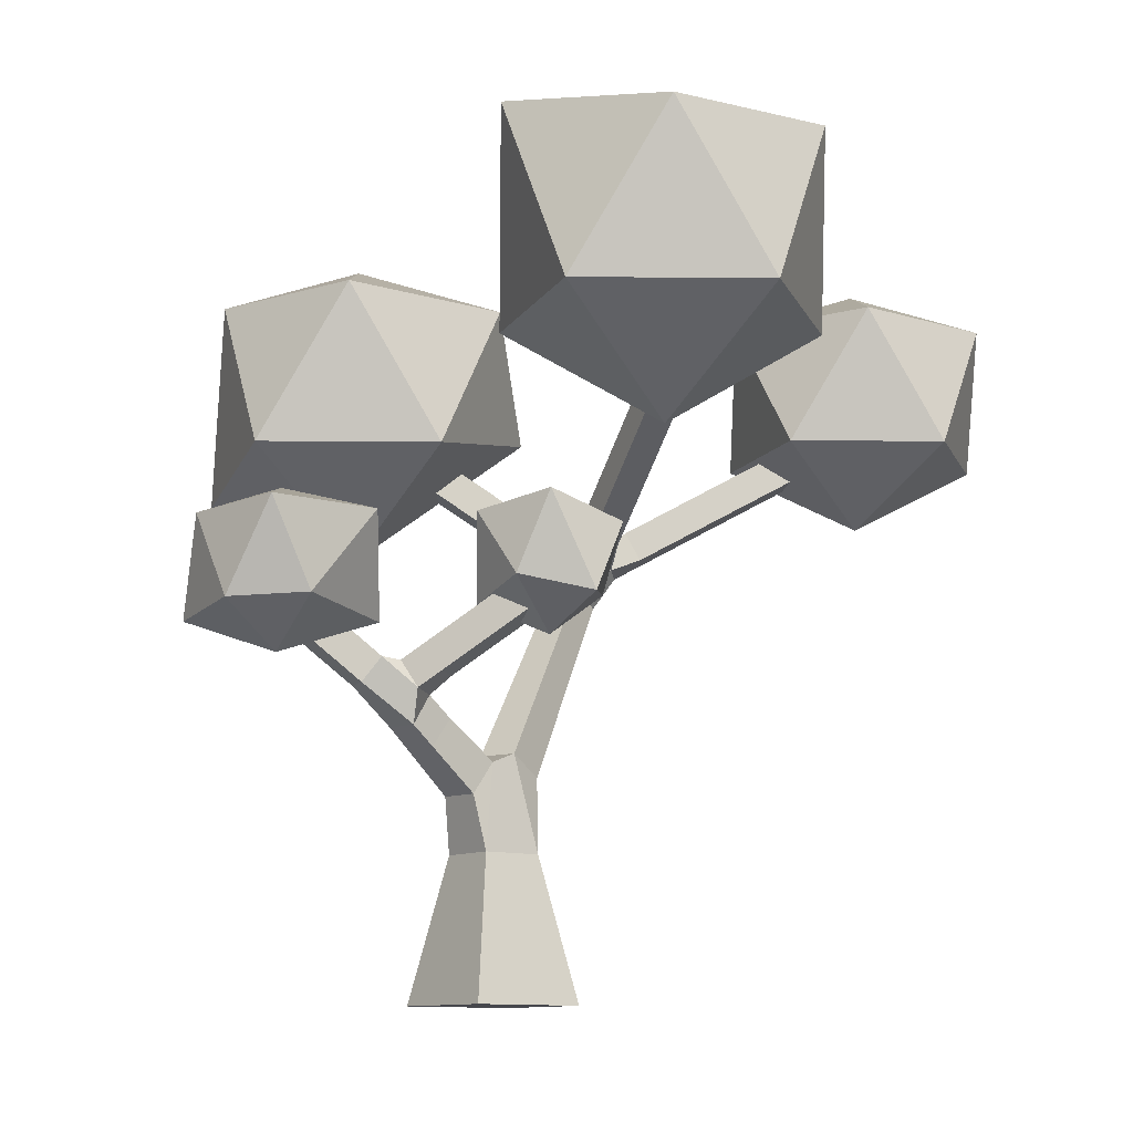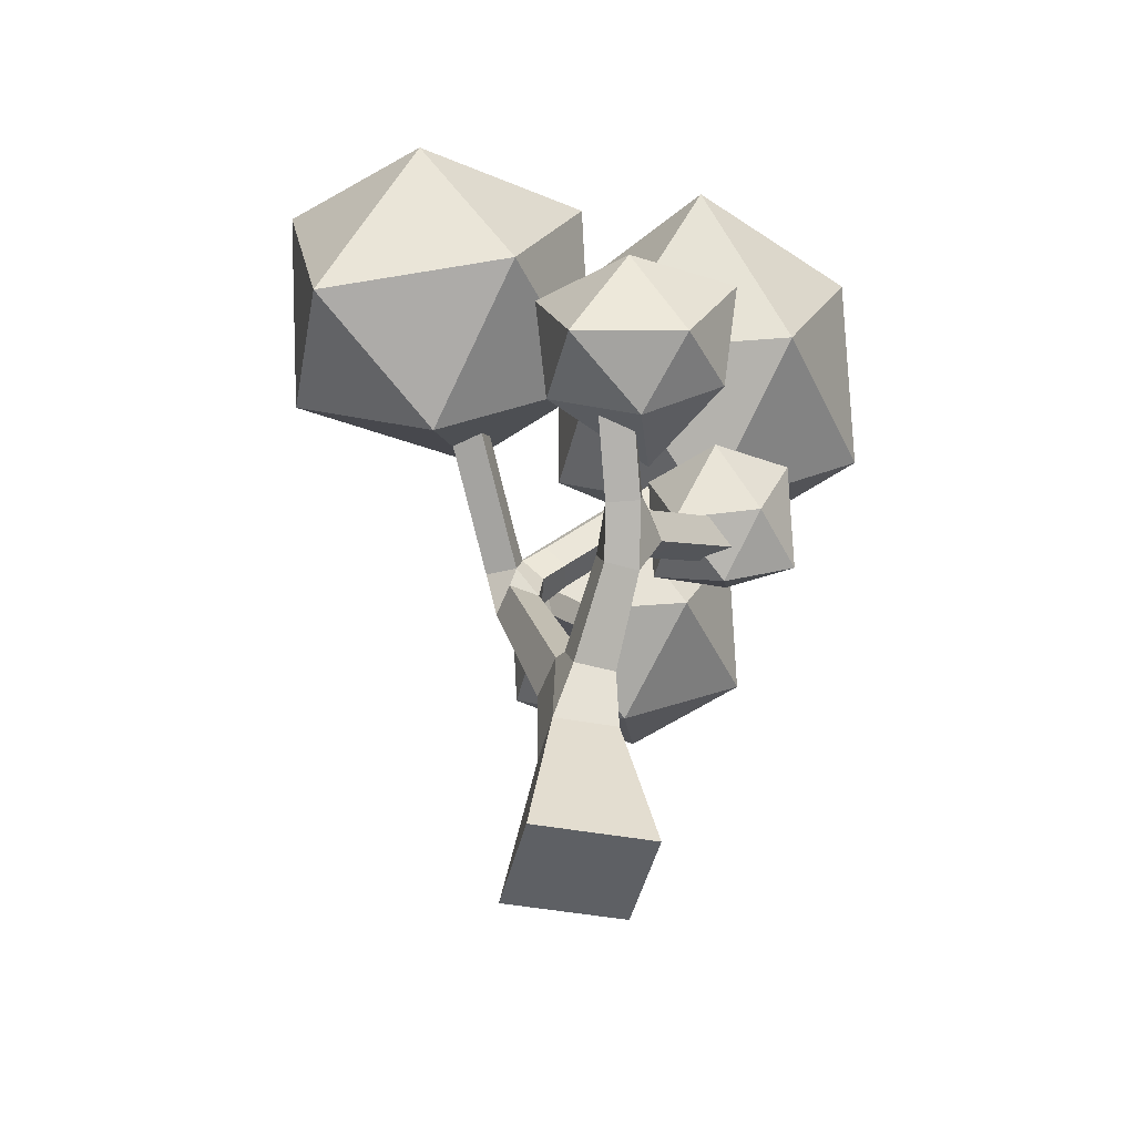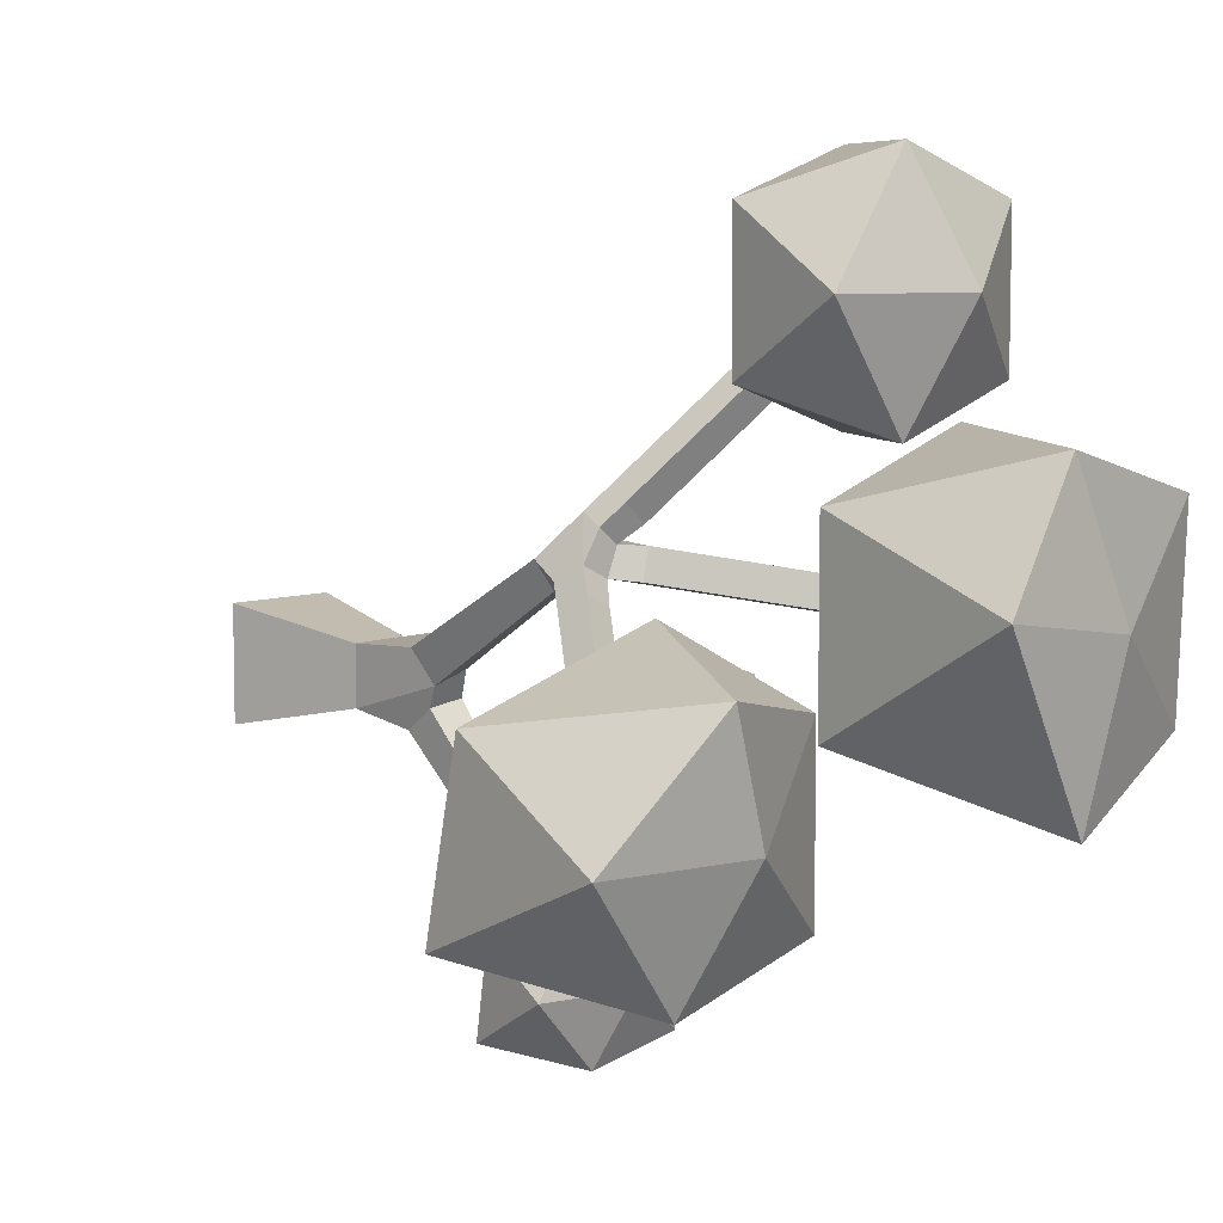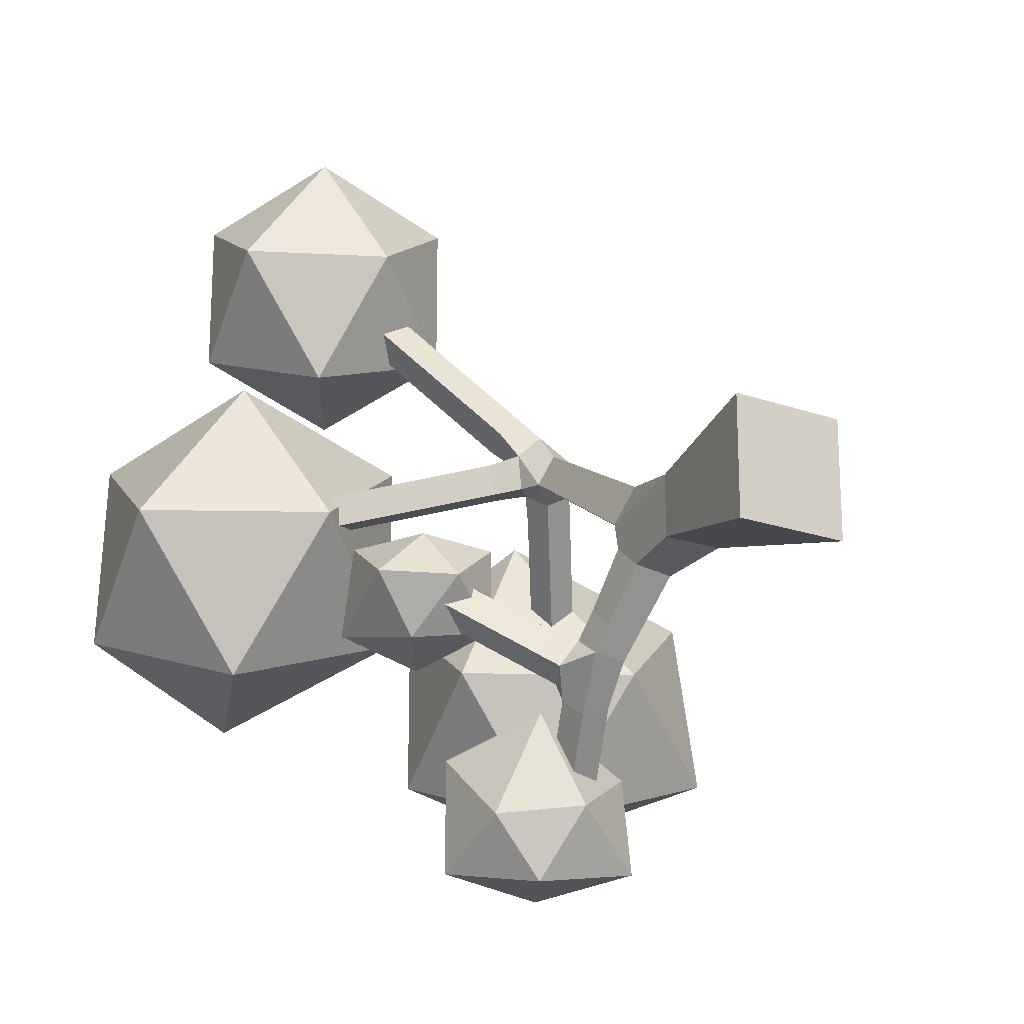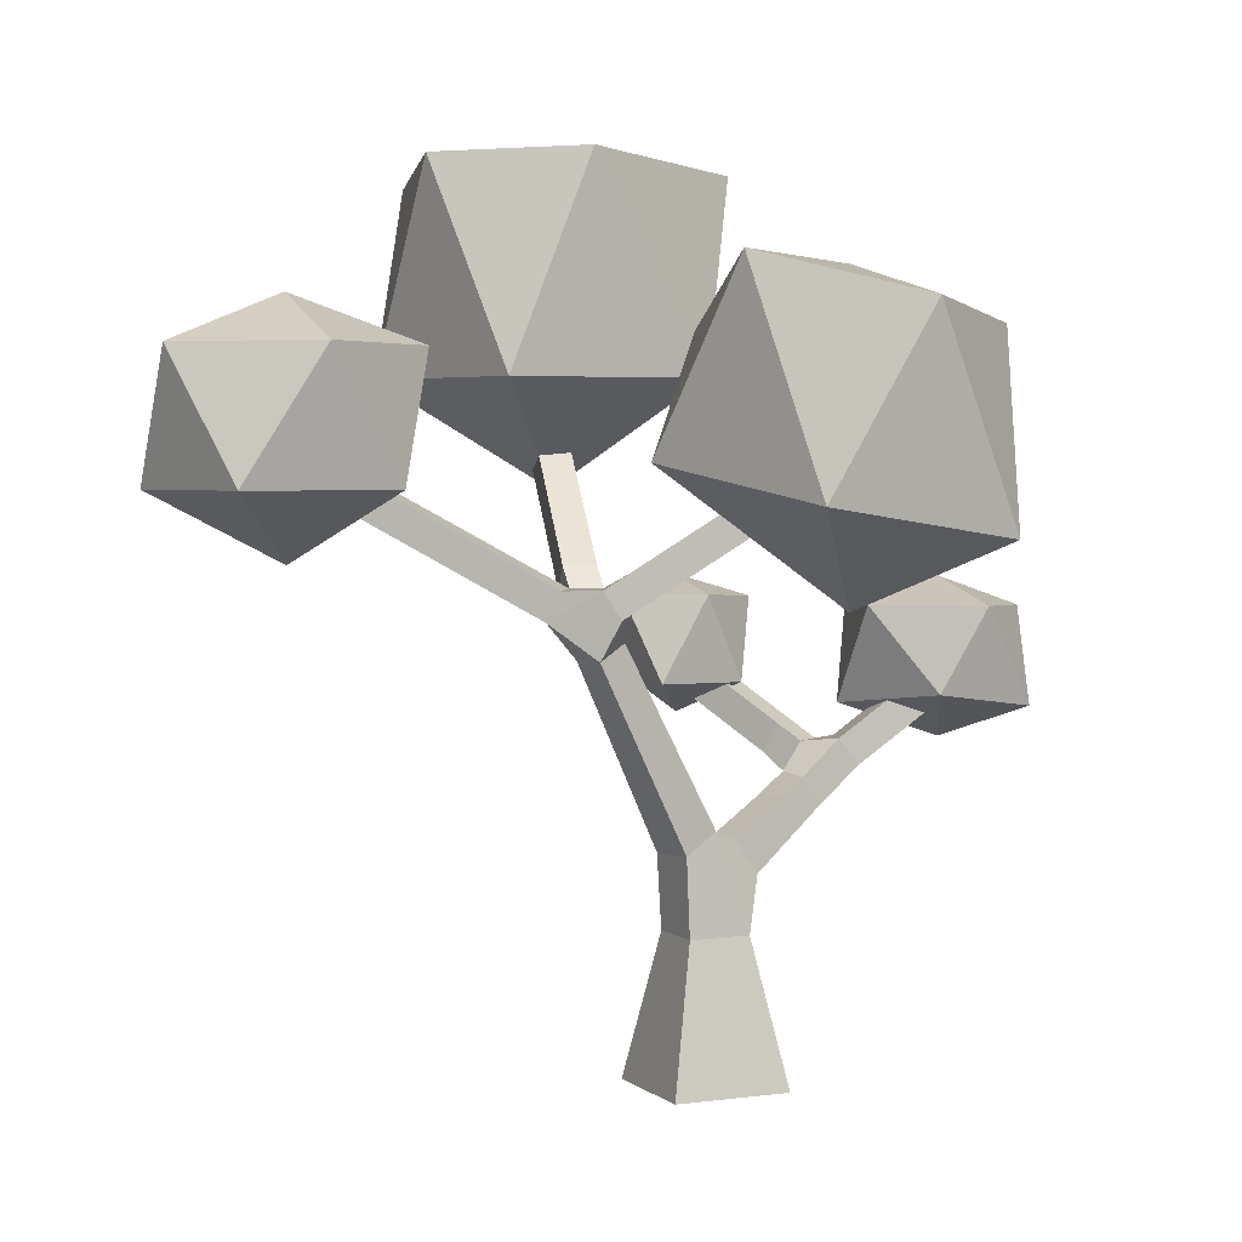
<metadata>
{"format":"obj","ext":"obj","renderer":"f3d","projection":"perspective","resolution":1024,"background":"white","views":[{"elev":-11.0,"azim":-127.3,"up":"+Y"},{"elev":-42.8,"azim":167.5,"up":"+Y"},{"elev":7.2,"azim":133.6,"up":"+Z"},{"elev":-19.2,"azim":-33.7,"up":"+Z"},{"elev":3.3,"azim":65.6,"up":"+Y"}]}
</metadata>
<code>
o Icosphere.030
v -0.2594 1.084 0.793
v -0.02302 1.239 0.9648
v -0.3497 1.239 1.071
v -0.5517 1.239 0.793
v -0.3497 1.239 0.5151
v -0.02302 1.239 0.6212
v -0.1691 1.531 1.071
v -0.4959 1.531 0.9648
v -0.4959 1.531 0.6212
v -0.1691 1.531 0.5151
v 0.0328 1.531 0.793
v -0.2594 1.639 0.793
f 1 2 3
f 2 1 6
f 1 3 4
f 1 4 5
f 1 5 6
f 2 6 11
f 3 2 7
f 4 3 8
f 5 4 9
f 6 5 10
f 2 11 7
f 3 7 8
f 4 8 9
f 5 9 10
f 6 10 11
f 7 11 12
f 8 7 12
f 9 8 12
f 10 9 12
f 11 10 12
o Icosphere.029
v -0.3133 1.235 0.184
v -0.008861 1.467 0.4052
v -0.4295 1.467 0.5419
v -0.6895 1.467 0.184
v -0.4295 1.467 -0.1738
v -0.008861 1.467 -0.03713
v -0.1579 1.922 0.5252
v -0.5832 1.884 0.4199
v -0.6177 1.844 -0.03713
v -0.2242 1.907 -0.1915
v 0.03228 1.931 0.2351
v -0.3133 1.942 0.184
f 13 14 15
f 14 13 18
f 13 15 16
f 13 16 17
f 13 17 18
f 14 18 23
f 15 14 19
f 16 15 20
f 17 16 21
f 18 17 22
f 14 23 19
f 15 19 20
f 16 20 21
f 17 21 22
f 18 22 23
f 19 23 24
f 20 19 24
f 21 20 24
f 22 21 24
f 23 22 24
o Icosphere.028
v 0.3862 0.9986 -0.1558
v 0.666 1.212 0.04745
v 0.244 1.293 0.2085
v 0.04032 1.212 -0.1558
v 0.2793 1.212 -0.4848
v 0.6832 1.147 -0.361
v 0.4838 1.699 0.1273
v 0.1064 1.558 0.04745
v 0.1064 1.558 -0.3591
v 0.49 1.567 -0.4485
v 0.7321 1.605 -0.1558
v 0.3862 1.681 -0.1558
f 25 26 27
f 26 25 30
f 25 27 28
f 25 28 29
f 25 29 30
f 26 30 35
f 27 26 31
f 28 27 32
f 29 28 33
f 30 29 34
f 26 35 31
f 27 31 32
f 28 32 33
f 29 33 34
f 30 34 35
f 31 35 36
f 32 31 36
f 33 32 36
f 34 33 36
f 35 34 36
o Icosphere.027
v 0.03683 0.7081 -0.5655
v 0.2072 0.811 -0.4711
v -0.03013 0.782 -0.3569
v -0.1304 0.8075 -0.5857
v -0.02304 0.7982 -0.722
v 0.2096 0.782 -0.6868
v 0.1024 0.9964 -0.3569
v -0.1373 0.9964 -0.4347
v -0.1373 0.9964 -0.6868
v 0.09538 0.9892 -0.7262
v 0.2505 0.9964 -0.5608
v 0.03612 1.053 -0.5608
f 37 38 39
f 38 37 42
f 37 39 40
f 37 40 41
f 37 41 42
f 38 42 47
f 39 38 43
f 40 39 44
f 41 40 45
f 42 41 46
f 38 47 43
f 39 43 44
f 40 44 45
f 41 45 46
f 42 46 47
f 43 47 48
f 44 43 48
f 45 44 48
f 46 45 48
f 47 46 48
o Icosphere.026
v -0.2615 0.7538 -0.08695
v -0.1326 0.824 0.006667
v -0.2988 0.8414 0.02358
v -0.4207 0.824 -0.08695
v -0.3131 0.8608 -0.2109
v -0.1326 0.824 -0.1806
v -0.2122 1.014 0.06453
v -0.3903 0.9833 0.006667
v -0.3903 1.031 -0.1806
v -0.2122 1.005 -0.2384
v -0.1022 1.014 -0.08695
v -0.2615 1.052 -0.08695
f 49 50 51
f 50 49 54
f 49 51 52
f 49 52 53
f 49 53 54
f 50 54 59
f 51 50 55
f 52 51 56
f 53 52 57
f 54 53 58
f 50 59 55
f 51 55 56
f 52 56 57
f 53 57 58
f 54 58 59
f 55 59 60
f 56 55 60
f 57 56 60
f 58 57 60
f 59 58 60
o Cube.007
v 0.1702 0 0.1197
v -0.09169 0 0.1197
v -0.09169 0 -0.1422
v 0.1702 0 -0.1422
v -0.233 0.8102 -0.07925
v -0.2753 0.8102 -0.136
v -0.2445 0.8697 -0.159
v -0.2022 0.8697 -0.1022
v -0.2704 1.29 0.8377
v -0.3255 1.29 0.7931
v -0.3048 1.352 0.7675
v -0.2497 1.352 0.8121
v -0.4945 1.451 0.1915
v -0.4791 1.451 0.1224
v -0.4349 1.506 0.1322
v -0.4503 1.506 0.2013
v 0.3632 1.296 -0.2092
v 0.4252 1.296 -0.1748
v 0.4064 1.355 -0.141
v 0.3444 1.355 -0.1754
v 0.04535 0.7825 -0.5358
v 0.1126 0.7825 -0.5135
v 0.09891 0.8385 -0.4723
v 0.03168 0.8385 -0.4946
v -0.005302 0.6577 -0.3832
v 0.06193 0.6577 -0.3609
v 0.04825 0.7136 -0.3197
v -0.01898 0.7136 -0.342
v 0.01158 0.6993 -0.4341
v 0.07881 0.6993 -0.4118
v 0.06514 0.7552 -0.3705
v -0.002092 0.7552 -0.3929
v 0.02847 0.7409 -0.485
v 0.0957 0.7409 -0.4627
v 0.08202 0.7969 -0.4214
v 0.01479 0.7969 -0.4437
v -0.02713 0.6411 -0.2265
v -0.07253 0.6469 -0.2872
v -0.04174 0.7065 -0.3102
v 0.000591 0.7065 -0.2534
v -0.07076 0.6796 -0.2002
v -0.1131 0.6796 -0.257
v -0.0823 0.7391 -0.2799
v -0.03997 0.7391 -0.2231
v -0.1113 0.7122 -0.17
v -0.1537 0.7122 -0.2267
v -0.1229 0.7717 -0.2497
v -0.08053 0.7717 -0.1929
v -0.1519 0.7449 -0.1397
v -0.1942 0.7449 -0.1965
v -0.1634 0.8044 -0.2195
v -0.1211 0.8044 -0.1627
v -0.1924 0.7775 -0.1095
v -0.2348 0.7775 -0.1663
v -0.204 0.837 -0.1892
v -0.1617 0.837 -0.1324
v -0.01753 0.4418 -0.1049
v 0.07232 0.4418 -0.1157
v 0.07883 0.5138 -0.06135
v -0.01102 0.5138 -0.05058
v -0.02177 0.489 -0.1627
v 0.06278 0.489 -0.1728
v 0.06891 0.5569 -0.1217
v -0.01564 0.5569 -0.1116
v -0.02571 0.5331 -0.2165
v 0.05389 0.5331 -0.226
v 0.05967 0.597 -0.1779
v -0.01994 0.597 -0.1684
v -0.02948 0.5752 -0.2679
v 0.04541 0.5752 -0.2769
v 0.05084 0.6352 -0.2316
v 0.1047 0.9766 0.3742
v 0.04791 0.9839 0.3206
v 0.08037 1.042 0.3127
v 0.1254 1.039 0.3486
v 0.06721 1.008 0.4205
v 0.01215 1.008 0.376
v 0.03287 1.071 0.3504
v 0.08793 1.071 0.3949
v 0.02969 1.039 0.4669
v -0.02537 1.039 0.4223
v -0.004645 1.102 0.3967
v 0.05041 1.102 0.4413
v -0.007824 1.071 0.5132
v -0.06288 1.071 0.4687
v -0.04216 1.133 0.4431
v 0.0129 1.133 0.4876
v -0.04534 1.102 0.5596
v -0.1004 1.102 0.515
v -0.07968 1.165 0.4894
v -0.02462 1.165 0.534
v -0.08286 1.133 0.6059
v -0.1379 1.133 0.5614
v -0.1172 1.196 0.5358
v -0.06214 1.196 0.5803
v -0.1204 1.164 0.6523
v -0.1754 1.164 0.6077
v -0.1547 1.227 0.5821
v -0.09965 1.227 0.6267
v -0.1579 1.196 0.6986
v -0.2129 1.196 0.6541
v -0.1922 1.258 0.6285
v -0.1372 1.258 0.673
v -0.1954 1.227 0.745
v -0.2505 1.227 0.7004
v -0.2297 1.29 0.6748
v -0.1747 1.29 0.7194
v -0.2329 1.258 0.7913
v -0.288 1.258 0.7468
v -0.2673 1.321 0.7212
v -0.2122 1.321 0.7657
v 0.0615 0.9912 0.2424
v 0.1082 1.043 0.2489
v -0.002991 1.033 0.3006
v 0.01235 1.033 0.2315
v 0.05654 1.087 0.2413
v 0.04119 1.087 0.3104
v -0.05214 1.075 0.2897
v -0.0368 1.075 0.2205
v 0.007391 1.129 0.2304
v -0.007955 1.129 0.2995
v -0.1013 1.117 0.2788
v -0.08594 1.117 0.2096
v -0.04176 1.171 0.2194
v -0.0571 1.171 0.2886
v -0.1504 1.158 0.2679
v -0.1351 1.158 0.1987
v -0.09091 1.213 0.2085
v -0.1063 1.213 0.2777
v -0.1996 1.2 0.257
v -0.1842 1.2 0.1878
v -0.1401 1.255 0.1976
v -0.1554 1.255 0.2668
v -0.2487 1.242 0.2461
v -0.2334 1.242 0.1769
v -0.1892 1.297 0.1867
v -0.2045 1.297 0.2559
v -0.2979 1.284 0.2352
v -0.2825 1.284 0.166
v -0.2384 1.338 0.1758
v -0.2537 1.338 0.245
v -0.347 1.326 0.2243
v -0.3317 1.326 0.1551
v -0.2875 1.38 0.1649
v -0.3028 1.38 0.2341
v -0.3962 1.368 0.2134
v -0.3808 1.368 0.1442
v -0.3367 1.422 0.154
v -0.352 1.422 0.2232
v -0.4453 1.409 0.2024
v -0.43 1.409 0.1333
v -0.3858 1.464 0.1431
v -0.4011 1.464 0.2122
v 0.1295 0.9818 0.2119
v 0.1914 0.9818 0.2462
v 0.1726 1.041 0.2801
v 0.1554 1.017 0.1651
v 0.2174 1.017 0.1995
v 0.1986 1.076 0.2333
v 0.1367 1.076 0.1989
v 0.1814 1.052 0.1183
v 0.2433 1.052 0.1527
v 0.2246 1.111 0.1865
v 0.1626 1.111 0.1521
v 0.2074 1.086 0.0715
v 0.2693 1.086 0.1059
v 0.2505 1.146 0.1397
v 0.1886 1.146 0.1053
v 0.2334 1.121 0.02472
v 0.2953 1.121 0.0591
v 0.2765 1.181 0.09292
v 0.2146 1.181 0.05853
v 0.2593 1.156 -0.02207
v 0.3213 1.156 0.01231
v 0.3025 1.216 0.04613
v 0.2406 1.216 0.01175
v 0.2853 1.191 -0.06885
v 0.3472 1.191 -0.03447
v 0.3285 1.25 -0.000655
v 0.2665 1.25 -0.03503
v 0.3113 1.226 -0.1156
v 0.3732 1.226 -0.08126
v 0.3544 1.285 -0.04744
v 0.2925 1.285 -0.08182
v 0.3372 1.261 -0.1624
v 0.3992 1.261 -0.128
v 0.3804 1.32 -0.09423
v 0.3185 1.32 -0.1286
v 0.109 0.4915 0.06519
v 0.0198 0.4915 0.09036
v -0.00206 0.5374 0.0129
v 0.08712 0.5374 -0.01228
v 0.1185 0.5676 0.1055
v 0.03276 0.5676 0.1297
v 0.01174 0.6118 0.05522
v 0.09749 0.6118 0.03102
v 0.1274 0.6386 0.1431
v 0.04483 0.6386 0.1664
v 0.02459 0.6811 0.09466
v 0.1072 0.6811 0.07135
v 0.1359 0.7064 0.179
v 0.05636 0.7064 0.2014
v 0.03686 0.7473 0.1323
v 0.1164 0.7473 0.1099
v 0.1441 0.7719 0.2136
v 0.0675 0.7719 0.2352
v 0.04872 0.8113 0.1687
v 0.1253 0.8113 0.1471
v 0.1521 0.8356 0.2474
v 0.07834 0.8356 0.2682
v 0.06027 0.8736 0.2041
v 0.134 0.8736 0.1833
v 0.1599 0.8979 0.2804
v 0.08894 0.8979 0.3004
v 0.07156 0.9344 0.2388
v 0.1425 0.9344 0.2188
v 0.1314 0.1992 0.08085
v -0.05285 0.1992 0.08085
v -0.05285 0.1992 -0.1034
v 0.1314 0.1992 -0.1034
v 0.1078 0.3203 0.05724
v -0.02923 0.3203 0.05724
v -0.02923 0.3203 -0.07976
v 0.1078 0.3203 -0.07976
f 114 115 111 110
f 113 114 110 109
f 112 109 105 108
f 98 99 88
f 111 112 108 107
f 110 111 107 106
f 109 110 106 105
f 108 105 101 104
f 107 108 104 103
f 106 107 103 102
f 105 106 102 101
f 104 101 97 100
f 129 97 98
f 103 104 100 99
f 102 103 99 98
f 101 102 98 97
f 84 81 93 96
f 83 84 96 95
f 82 83 95 94
f 276 275 214
f 275 133 172
f 118 119 252 284
f 81 82 94 93
f 96 93 89 92
f 95 96 92 91
f 135 132 216
f 94 95 91 90
f 251 282 250
f 93 94 90 89
f 92 89 85 88
f 91 92 88 87
f 132 273 215 216
f 90 91 87 86
f 274 273 132
f 89 90 86 85
f 117 118 284 283
f 281 249 250 282
f 84 83 82 81
f 80 79 78 77
f 76 75 74 73
f 72 71 70 69
f 68 67 66 65
f 120 283 282 251
f 284 252 249 281
f 117 283 120
f 61 62 63 64
f 130 129 85 86
f 131 130 86 87
f 129 98 88 85
f 119 120 251 252
f 274 132 133 275
f 135 216 173 134
f 97 131 87 100
f 100 87 88 99
f 275 172 173 214
f 273 276 214 215
f 115 116 112 111
f 116 113 109 112
f 65 66 114 113
f 66 67 115 114
f 67 68 116 115
f 68 65 113 116
f 121 122 118 117
f 122 123 119 118
f 123 124 120 119
f 124 121 117 120
f 125 126 122 121
f 126 127 123 122
f 127 128 124 123
f 128 125 121 124
f 129 130 126 125
f 130 131 127 126
f 131 97 128 127
f 97 129 125 128
f 136 137 133 132
f 137 138 134 133
f 138 139 135 134
f 139 136 132 135
f 140 141 137 136
f 141 142 138 137
f 142 143 139 138
f 143 140 136 139
f 144 145 141 140
f 145 146 142 141
f 146 147 143 142
f 147 144 140 143
f 148 149 145 144
f 149 150 146 145
f 150 151 147 146
f 151 148 144 147
f 152 153 149 148
f 153 154 150 149
f 154 155 151 150
f 155 152 148 151
f 156 157 153 152
f 157 158 154 153
f 158 159 155 154
f 159 156 152 155
f 160 161 157 156
f 161 162 158 157
f 162 163 159 158
f 163 160 156 159
f 164 165 161 160
f 165 166 162 161
f 166 167 163 162
f 167 164 160 163
f 168 169 165 164
f 169 170 166 165
f 170 171 167 166
f 171 168 164 167
f 69 70 169 168
f 70 71 170 169
f 71 72 171 170
f 72 69 168 171
f 174 175 172 133
f 175 176 173 172
f 176 177 134 173
f 177 174 133 134
f 178 179 175 174
f 179 180 176 175
f 180 181 177 176
f 181 178 174 177
f 182 183 179 178
f 183 184 180 179
f 184 185 181 180
f 185 182 178 181
f 186 187 183 182
f 187 188 184 183
f 188 189 185 184
f 189 186 182 185
f 190 191 187 186
f 191 192 188 187
f 192 193 189 188
f 193 190 186 189
f 194 195 191 190
f 195 196 192 191
f 196 197 193 192
f 197 194 190 193
f 198 199 195 194
f 199 200 196 195
f 200 201 197 196
f 201 198 194 197
f 202 203 199 198
f 203 204 200 199
f 204 205 201 200
f 205 202 198 201
f 206 207 203 202
f 207 208 204 203
f 208 209 205 204
f 209 206 202 205
f 210 211 207 206
f 211 212 208 207
f 212 213 209 208
f 213 210 206 209
f 73 74 211 210
f 74 75 212 211
f 75 76 213 212
f 76 73 210 213
f 217 218 215 214
f 218 219 216 215
f 219 220 173 216
f 220 217 214 173
f 221 222 218 217
f 222 223 219 218
f 223 224 220 219
f 224 221 217 220
f 225 226 222 221
f 226 227 223 222
f 227 228 224 223
f 228 225 221 224
f 229 230 226 225
f 230 231 227 226
f 231 232 228 227
f 232 229 225 228
f 233 234 230 229
f 234 235 231 230
f 235 236 232 231
f 236 233 229 232
f 237 238 234 233
f 238 239 235 234
f 239 240 236 235
f 240 237 233 236
f 241 242 238 237
f 242 243 239 238
f 243 244 240 239
f 244 241 237 240
f 245 246 242 241
f 246 247 243 242
f 247 248 244 243
f 248 245 241 244
f 77 78 246 245
f 78 79 247 246
f 79 80 248 247
f 80 77 245 248
f 253 254 250 249
f 254 255 251 250
f 255 256 252 251
f 256 253 249 252
f 257 258 254 253
f 258 259 255 254
f 259 260 256 255
f 260 257 253 256
f 261 262 258 257
f 262 263 259 258
f 263 264 260 259
f 264 261 257 260
f 265 266 262 261
f 266 267 263 262
f 267 268 264 263
f 268 265 261 264
f 269 270 266 265
f 270 271 267 266
f 271 272 268 267
f 272 269 265 268
f 273 274 270 269
f 274 275 271 270
f 275 276 272 271
f 276 273 269 272
f 277 278 62 61
f 278 279 63 62
f 279 280 64 63
f 280 277 61 64
f 281 282 278 277
f 282 283 279 278
f 283 284 280 279
f 284 281 277 280

</code>
